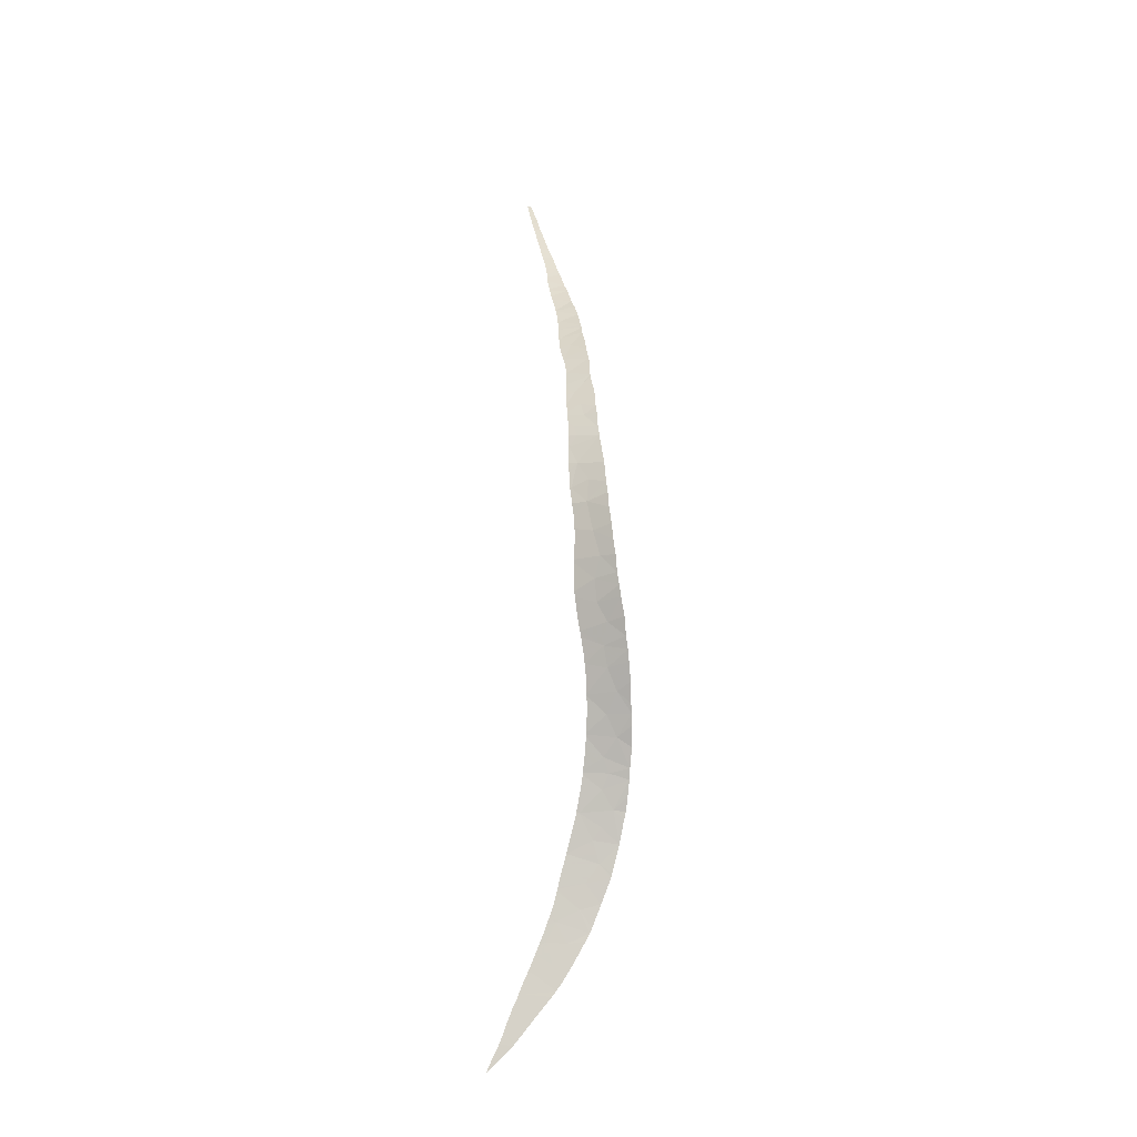
<metadata>
{"format":"obj","ext":"obj","renderer":"f3d","projection":"perspective","resolution":1024,"background":"white","views":[{"elev":69.0,"azim":-87.5,"up":"+Y"}]}
</metadata>
<code>
v 5.372 65.25 22.28
v 4.787 65.01 24.03
v 4.431 64.8 22.67
v 3.105 64.21 23.96
v 2.208 63.79 23.88
v 2.251 63.87 23.06
v 17.18 70.64 21.55
v 18.85 70.78 21.02
v 18.09 71.28 22.35
v 22 71.46 21.74
v 20.85 70.81 20.54
v 22.39 70.87 20.59
v 23.43 71.33 21.56
v -9.295 61.09 17.94
v -9.007 61.07 19.88
v -9.379 61.02 19.61
v -7.98 61.3 18.33
v -1.048 62.74 22.31
v -1.743 62.51 23.12
v -1.887 62.47 23.08
v 20.23 71.5 21.99
v 21.24 71.54 21.88
v -3.92 62.03 21.15
v -3.511 62.05 22.52
v -4.992 61.75 22.01
v 25.58 70.83 21.19
v 25.88 70.05 19.7
v 26.28 70.58 21.07
v -7.325 61.39 19.54
v -8.448 61.16 20.25
v 7.209 66.43 24.03
v 5.991 65.66 24.09
v 6.539 65.93 23.1
v 31.79 67.25 18.78
v 33.4 66.26 18.55
v 33.07 67.08 20.22
v 26.68 69.67 19.43
v 29.48 69.23 20.72
v 28.52 69.22 19.85
v 29.69 68.49 19.34
v -11.82 60.7 16.8
v -10.8 60.86 17.09
v -12.3 60.6 17.45
v -6.068 61.61 20.45
v -6.016 61.66 19.11
v -4.755 61.91 19.66
v -6.861 61.51 18.41
v -10.74 60.83 18.59
v -7.175 61.38 20.95
v 4.113 64.66 24.02
v 1.981 63.8 20.88
v 0.3701 63.21 21.82
v -0.5235 62.97 20.14
v 3.443 64.38 22.29
v 6.564 65.75 21.11
v 16.06 70.8 22.67
v 15.83 70.08 21.26
v 17.15 71.12 22.53
v 11.82 68.61 22.01
v 12.3 69.28 23.41
v 11.53 68.91 23.57
v 9.175 67.42 22.98
v 7.894 66.82 23.99
v 7.851 66.58 22.38
v 8.481 67.17 23.91
v 1.719 63.62 23.78
v 13.18 69.34 22.18
v 9.685 67.9 23.83
v 10.52 68.03 22.31
v 15.27 70.58 22.85
v 14.39 69.62 21.44
v -1.581 62.56 23.15
v -5.837 61.61 21.63
v 0.2073 63.09 23.55
v 1.202 63.49 22.32
v -5.342 61.69 21.85
v -2.273 62.44 21.45
v -5.83 61.71 18.78
v -12.49 60.57 17.3
v 14.56 70.3 22.99
v 19.15 71.46 22.19
v 39.07 62.51 17.65
v 38.5 63.19 19.24
v 39 62.56 17.66
v 31.27 68.21 20.37
v 31.19 68.26 20.38
v 34.79 65.56 18.9
v 34.89 65.84 19.92
v 34.16 66.35 20
v 13.41 69.84 23.26
v 27.51 69.71 20.1
v 28.18 69.84 20.85
v 27.61 70.12 20.93
v 27.12 69.35 19.05
v 31.09 68.32 20.39
v 21.95 70.33 19.5
v 23.7 70.4 19.81
v 36.19 64.89 19.65
v 35.75 64.74 18.21
v 36.81 64.44 19.58
v 37.76 63.44 18.05
v 37.12 64.22 19.51
v 36.76 64.06 17.95
v 25.02 69.97 19.23
v 25.21 70.91 21.23
v 19.12 70.27 19.83
v 10.84 68.54 23.67
v 40.28 61.88 18.73
v 39.13 62.46 17.63
v 39.46 62.24 17.57
v 39.65 62.12 17.53
v -7.509 61.4 18.17
v -7.095 61.47 18.32
v -6.263 61.62 18.63
v -5.58 61.76 18.87
v 36.58 64.17 17.97
v 35.75 64.69 18.03
v 32.6 66.74 18.63
v 32.45 66.84 18.65
v -5.346 61.81 18.96
v -5.158 61.84 19.01
v -4.564 61.97 19.2
v -4.994 61.88 19.07
v -3.957 62.1 19.39
v -0.3529 63.02 20.18
v -0.2001 63.07 20.22
v -3.235 62.27 19.58
v -3.322 62.25 19.55
v -3.391 62.23 19.54
v -10.69 60.88 16.97
v -10.24 60.95 17.13
v -9.857 61.01 17.3
v 9.062 66.99 21.04
v 8.996 66.96 21.05
v 10.08 67.47 20.94
v 33.9 65.89 18.32
v 34.56 65.46 18.18
v 33.48 66.18 18.42
v 33.86 65.92 18.33
v 35.55 64.81 18.05
v 34.6 65.44 18.17
v 35.07 65.13 18.12
v 32.75 66.65 18.6
v 48.45 56.66 15.72
v 48.48 56.67 16.26
v 47.88 57 15.86
v 49.54 56.03 15.94
v 46.93 57.62 16.7
v 46.89 57.6 16.1
v 47.49 57.24 15.95
v 40.63 61.46 17.3
v 41.62 60.94 18.38
v 40.53 61.53 17.33
v 40.35 61.65 17.37
v 23.72 70.15 19.25
v 23.58 70.16 19.26
v 33.36 66.26 18.46
v 13.08 68.7 20.37
v 13.31 68.77 20.32
v 13.52 68.83 20.27
v 21.82 70.3 19.43
v 21.87 70.3 19.42
v 20.83 70.37 19.59
v 21.01 70.36 19.56
v 10.14 67.5 20.94
v 10.83 67.81 20.83
v 11.28 68 20.76
v 11.91 68.24 20.63
v 12.17 68.35 20.58
v 18.7 70.2 19.86
v 19.25 70.28 19.82
v 20.75 70.37 19.61
v 50.37 55.5 15.71
v 49.91 55.77 15.38
v 50.08 55.67 15.34
v 0.058 63.16 20.28
v 1.708 63.71 20.64
v -2.717 62.39 19.67
v -2.852 62.36 19.65
v -14.17 60.31 15.71
v -14.01 60.34 15.75
v -13.19 60.47 16.06
v -12.72 60.54 17.11
v -12.59 60.57 16.33
v -2.594 62.42 19.7
v -1.639 62.67 19.9
v 3.059 64.21 20.84
v 3.735 64.47 20.94
v 3.803 64.5 20.95
v 3.893 64.53 20.96
v 1.923 63.78 20.67
v 2.093 63.83 20.69
v -7.939 61.32 18.01
v -7.845 61.34 18.05
v -8.96 61.16 17.61
v -8.662 61.21 17.72
v -9.345 61.09 17.48
v -12.41 60.6 16.4
v -12.27 60.63 16.45
v -12.48 60.59 16.37
v -11.3 60.78 16.76
v -11.68 60.72 16.65
v -12.03 60.67 16.54
v -11.92 60.68 16.58
v -10.87 60.85 16.91
v -14.07 60.33 15.72
v -14.15 60.32 15.69
v -14.11 60.32 15.71
v -14.19 60.31 15.66
v -14.32 60.29 15.59
v 14.69 69.19 20.05
v 23.27 70.19 19.28
v 23.52 70.16 19.26
v 21.95 70.29 19.41
v 22.1 70.28 19.39
v 30.92 67.68 18.78
v 31.05 67.61 18.77
v 30.62 67.83 18.78
v 30.78 67.75 18.78
v 52.34 54.22 15.17
v 50.92 55.13 15.59
v 51.78 54.57 14.97
v 52.16 54.33 14.89
v 52.47 54.13 14.84
v 52.79 53.91 15.07
v 52.83 53.89 14.77
v 39.47 62.5 18.98
v 38.51 62.9 17.75
v 38.43 62.95 17.77
v 42.32 60.46 18.11
v 41.72 60.73 17.06
v 41.89 60.62 17.03
v 42.79 60.06 16.88
v 44.33 59.15 17.5
v 43.64 59.52 16.78
v 43.7 59.49 16.78
v 44.66 58.91 16.62
v 45.95 58.18 17.04
v 44.58 58.95 16.64
v 44.5 59.01 16.65
v 40.7 61.41 17.29
v 41.67 60.77 17.07
v 40.96 61.23 17.23
v 45.36 58.49 16.46
v 36.68 64.1 17.96
v 36.83 64.01 17.95
v 37.17 63.78 17.92
v 37.73 63.42 17.85
v 38.22 63.09 17.8
v 31.8 67.23 18.73
v 45.66 58.31 16.39
v 46.42 57.91 16.87
v 46.09 58.06 16.28
v 46.4 57.88 16.21
v 45.91 58.16 16.33
v 46.61 57.76 16.16
v 43.39 59.67 16.81
v 43.78 59.5 17.72
v 42.92 59.98 16.86
v 48.68 56.53 15.68
v 49.19 56.22 15.55
v 49.27 56.18 15.53
v 43.84 59.4 16.76
v 49.55 56 15.47
v 25.9 69.78 19.16
v 25.05 69.94 19.19
v 25.42 69.87 19.17
v 30.33 67.96 18.78
v 29.59 68.3 18.8
v 30.01 68.1 18.78
v 31.76 67.25 18.73
v 31.57 67.35 18.74
v 28.72 68.68 18.88
v 29.21 68.46 18.83
v 26.52 69.57 19.1
v 26.78 69.47 19.08
v 27.74 69.13 19
v 28.08 68.98 18.96
v 28.91 68.59 18.85
v 23.78 70.14 19.25
v 24.99 69.95 19.19
v 29.05 68.53 18.84
v 19.96 70.33 19.74
v 20.7 70.36 19.61
v 19.77 70.32 19.77
v 17.48 69.96 19.88
v 17.55 69.98 19.88
v 17.69 70.01 19.88
v 17.15 69.89 19.88
v 16.92 69.82 19.88
v 15.16 69.35 19.99
v 16.25 69.63 19.9
v 16.32 69.64 19.89
v 6.473 65.71 21.11
v 6.779 65.87 21.11
v 7.797 66.37 21.11
v 6.673 65.81 21.11
v 4.572 64.81 21.01
v 5.811 65.4 21.1
v 4.437 64.75 21
v 4.308 64.69 20.99
v 8.921 66.92 21.05
v 8.202 66.57 21.1
v 10.79 67.79 20.84
v 12.74 68.58 20.45
v 14.8 69.23 20.04
v 14.95 69.27 20.01
v 12.39 68.43 20.53
v 51.07 55.02 15.13
v 51.58 54.7 15.02
v 50.43 55.45 15.27
v 50.16 55.62 15.33
v 50.79 55.2 15.19
f 3 2 1
f 6 5 4
f 9 8 7
f 12 11 10
f 10 13 12
f 16 15 14
f 15 17 14
f 20 19 18
f 22 11 21
f 25 24 23
f 28 27 26
f 17 15 29
f 15 30 29
f 33 32 31
f 36 35 34
f 27 28 37
f 40 39 38
f 43 42 41
f 45 29 44
f 44 46 45
f 45 47 29
f 48 16 14
f 49 29 30
f 43 48 42
f 48 14 42
f 2 3 50
f 53 52 51
f 54 50 3
f 55 1 33
f 57 56 7
f 56 58 7
f 61 60 59
f 64 63 62
f 63 65 62
f 6 4 50
f 50 54 6
f 5 6 66
f 33 1 2
f 29 49 44
f 32 33 2
f 51 6 54
f 59 60 67
f 62 65 68
f 33 31 63
f 63 64 33
f 69 61 59
f 71 70 57
f 18 19 72
f 49 73 44
f 52 18 74
f 18 72 74
f 51 52 75
f 52 74 75
f 66 6 74
f 6 75 74
f 6 51 75
f 73 76 44
f 76 46 44
f 20 18 77
f 24 20 77
f 77 23 24
f 76 25 23
f 23 46 76
f 78 45 46
f 79 43 41
f 67 80 71
f 9 81 8
f 84 83 82
f 86 85 34
f 89 88 87
f 80 67 90
f 93 92 91
f 70 56 57
f 11 22 10
f 94 37 91
f 34 85 36
f 40 95 86
f 95 40 38
f 96 11 12
f 12 97 96
f 89 87 35
f 35 36 89
f 87 88 98
f 87 98 99
f 98 100 99
f 70 71 80
f 91 28 93
f 103 102 101
f 58 9 7
f 38 39 92
f 39 91 92
f 104 26 27
f 26 104 97
f 97 105 26
f 37 28 91
f 105 97 13
f 81 21 8
f 21 11 8
f 11 106 8
f 97 12 13
f 67 60 90
f 62 68 107
f 69 62 107
f 107 61 69
f 102 83 101
f 110 109 108
f 110 108 111
f 113 112 17
f 17 29 47
f 47 113 17
f 47 45 114
f 114 45 78
f 78 46 115
f 117 99 116
f 34 35 118
f 118 119 34
f 120 115 46
f 120 46 121
f 123 46 122
f 122 46 124
f 121 46 123
f 77 18 53
f 53 18 52
f 53 51 125
f 125 51 126
f 46 23 127
f 127 128 46
f 129 124 46
f 129 46 128
f 131 130 42
f 42 14 132
f 132 131 42
f 62 69 133
f 133 134 62
f 133 69 135
f 136 35 87
f 87 137 136
f 139 138 35
f 139 35 136
f 87 99 140
f 140 99 117
f 142 141 87
f 142 87 140
f 137 87 141
f 118 35 143
f 146 145 144
f 144 145 147
f 150 149 148
f 150 148 145
f 145 146 150
f 108 152 151
f 151 153 108
f 154 111 108
f 154 108 153
f 156 97 155
f 157 35 138
f 157 143 35
f 159 158 71
f 159 71 160
f 11 96 161
f 161 96 162
f 164 163 11
f 164 11 161
f 135 69 165
f 167 166 59
f 167 59 168
f 168 59 169
f 170 8 106
f 106 11 171
f 172 11 163
f 174 147 173
f 173 175 174
f 176 126 51
f 176 51 177
f 23 77 178
f 127 23 179
f 179 23 178
f 182 181 180
f 182 180 183
f 183 184 182
f 77 53 185
f 185 178 77
f 186 185 53
f 188 187 51
f 188 51 54
f 54 189 188
f 189 54 190
f 177 51 191
f 191 51 192
f 192 51 187
f 194 193 17
f 194 17 112
f 196 195 14
f 196 14 17
f 17 193 196
f 132 14 197
f 197 14 195
f 183 79 198
f 198 79 41
f 41 199 198
f 184 183 200
f 200 183 198
f 41 42 201
f 201 202 41
f 204 203 41
f 204 41 202
f 201 42 205
f 205 42 130
f 199 41 203
f 206 180 181
f 208 207 180
f 208 180 206
f 210 180 209
f 209 180 207
f 160 71 211
f 213 212 97
f 213 97 156
f 215 214 96
f 96 97 212
f 212 215 96
f 216 86 34
f 34 217 216
f 219 218 86
f 219 86 216
f 222 221 220
f 220 223 222
f 223 220 224
f 224 220 225
f 225 226 224
f 83 227 82
f 227 108 109
f 109 82 227
f 228 101 83
f 83 84 228
f 229 101 228
f 231 152 230
f 230 232 231
f 232 230 233
f 236 235 234
f 234 238 237
f 237 239 234
f 240 234 239
f 151 152 241
f 242 152 231
f 242 243 152
f 241 152 243
f 237 238 244
f 99 100 103
f 103 100 102
f 116 99 245
f 245 99 103
f 103 101 246
f 246 101 247
f 249 248 101
f 249 101 229
f 247 101 248
f 250 34 119
f 244 238 251
f 149 252 148
f 238 252 253
f 253 252 254
f 251 238 255
f 255 238 253
f 254 252 256
f 256 252 149
f 230 258 257
f 258 234 235
f 235 257 258
f 233 230 259
f 259 230 257
f 144 147 260
f 260 147 261
f 261 147 262
f 263 234 240
f 236 234 263
f 262 147 264
f 264 147 174
f 104 27 265
f 265 27 37
f 267 266 104
f 267 104 265
f 40 86 218
f 218 268 40
f 270 269 40
f 270 40 268
f 272 34 271
f 271 34 250
f 217 34 272
f 274 273 40
f 274 40 269
f 162 96 214
f 276 275 37
f 276 37 94
f 94 91 277
f 277 91 39
f 277 39 278
f 39 40 273
f 273 278 39
f 273 274 279
f 155 97 280
f 280 97 104
f 104 281 280
f 281 104 266
f 282 279 274
f 265 37 275
f 284 283 11
f 284 11 172
f 285 171 11
f 285 11 283
f 287 286 8
f 287 8 170
f 170 288 287
f 57 7 289
f 7 8 286
f 286 289 7
f 290 57 289
f 292 291 57
f 293 57 290
f 294 1 55
f 33 64 295
f 295 64 296
f 55 33 297
f 297 33 295
f 299 298 1
f 299 1 294
f 54 3 300
f 300 3 1
f 1 298 300
f 190 54 301
f 301 54 300
f 64 62 134
f 134 302 64
f 303 296 64
f 303 64 302
f 165 69 304
f 69 59 166
f 166 304 69
f 67 71 158
f 158 305 67
f 307 306 71
f 71 57 291
f 291 307 71
f 292 57 293
f 211 71 306
f 169 59 308
f 59 67 305
f 305 308 59
f 310 309 221
f 310 221 222
f 312 173 311
f 311 173 221
f 221 313 311
f 313 221 309
f 175 173 312

</code>
